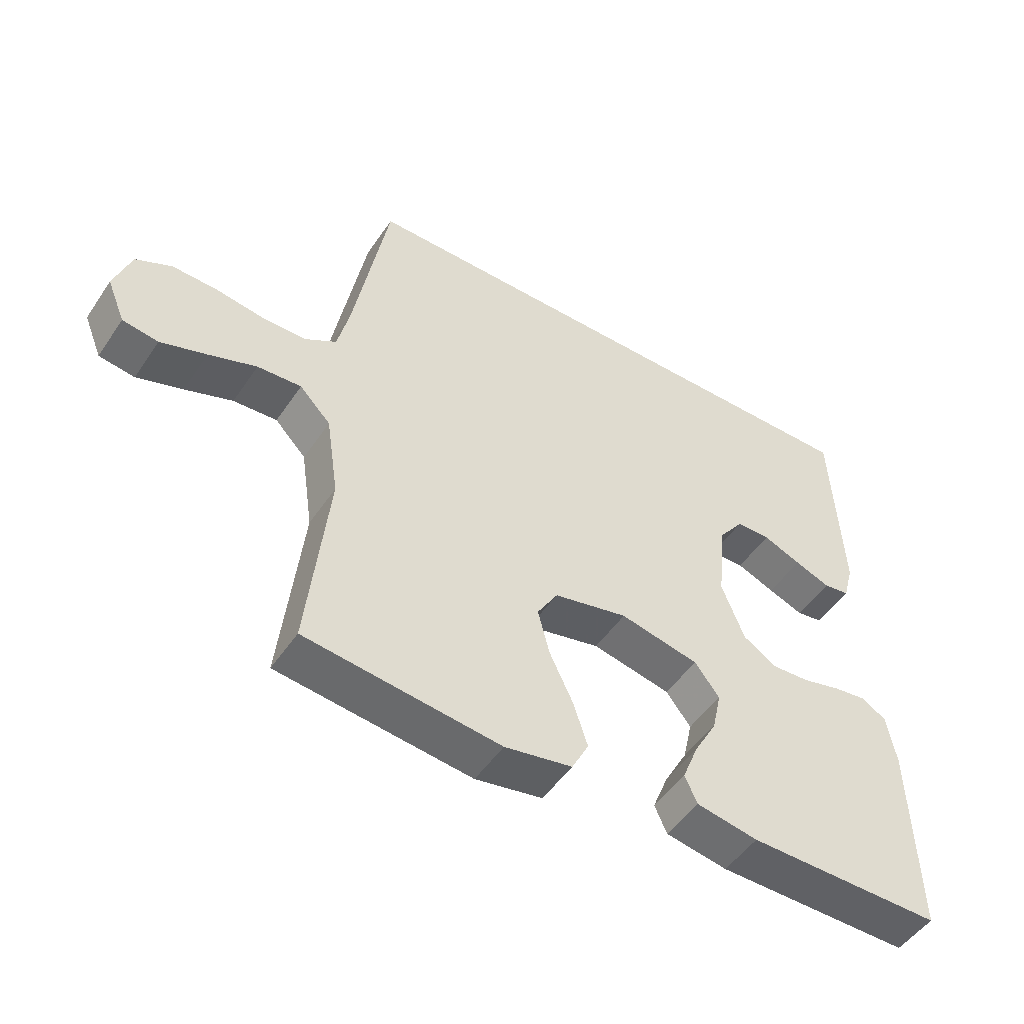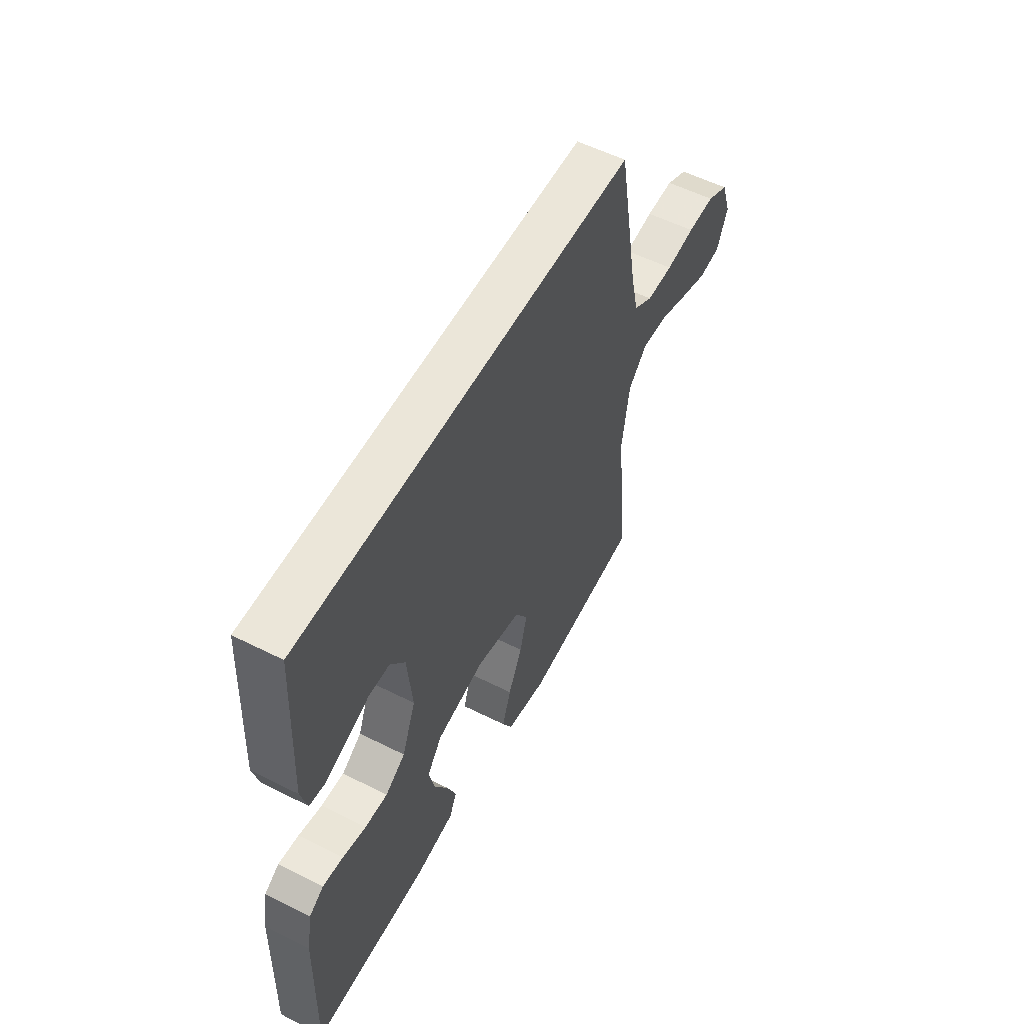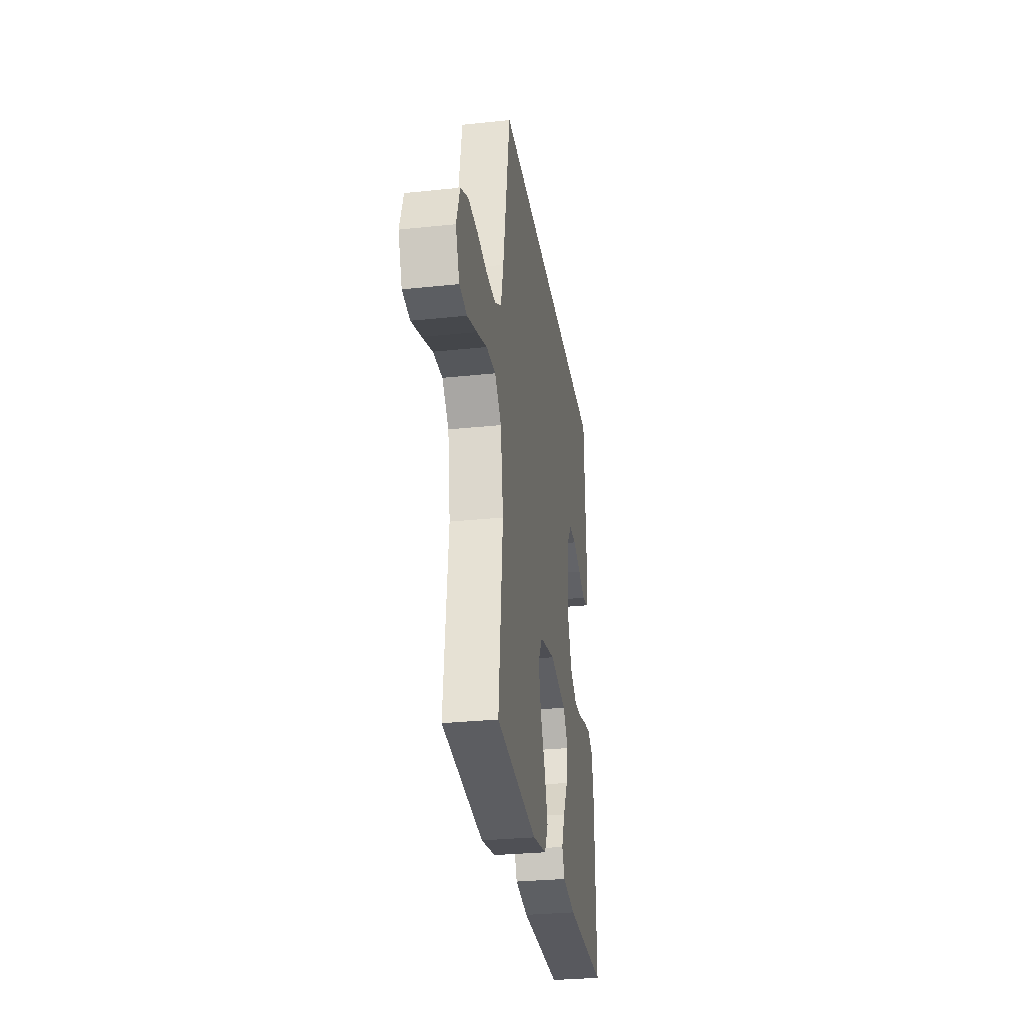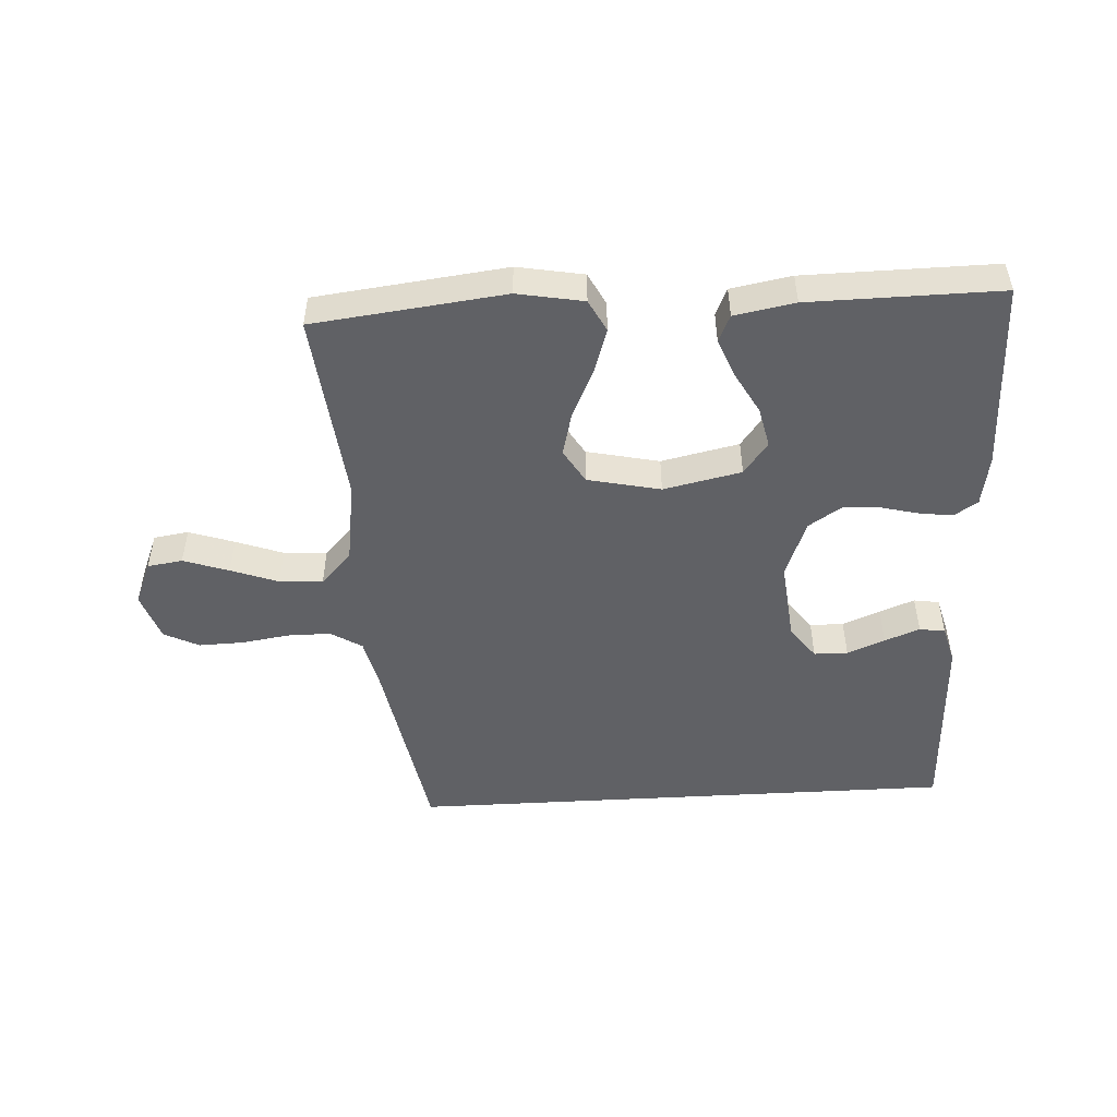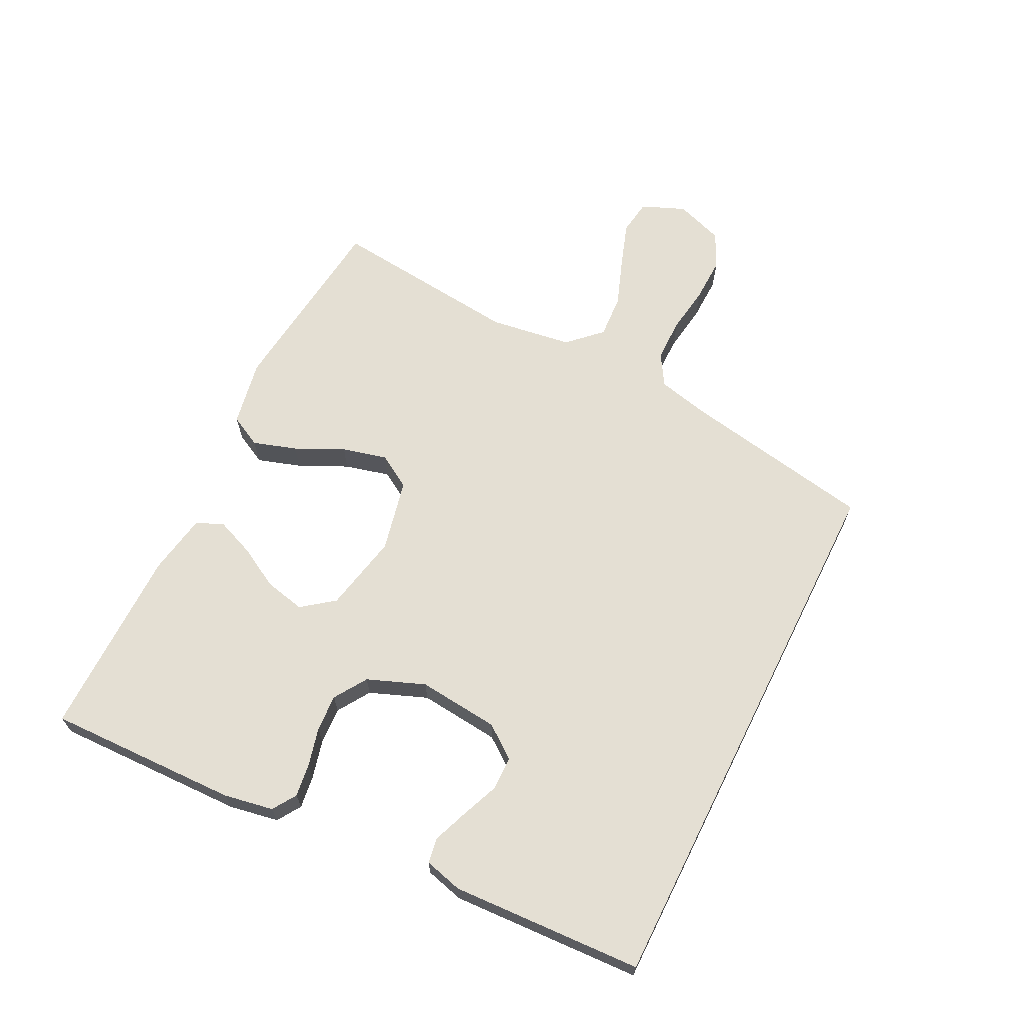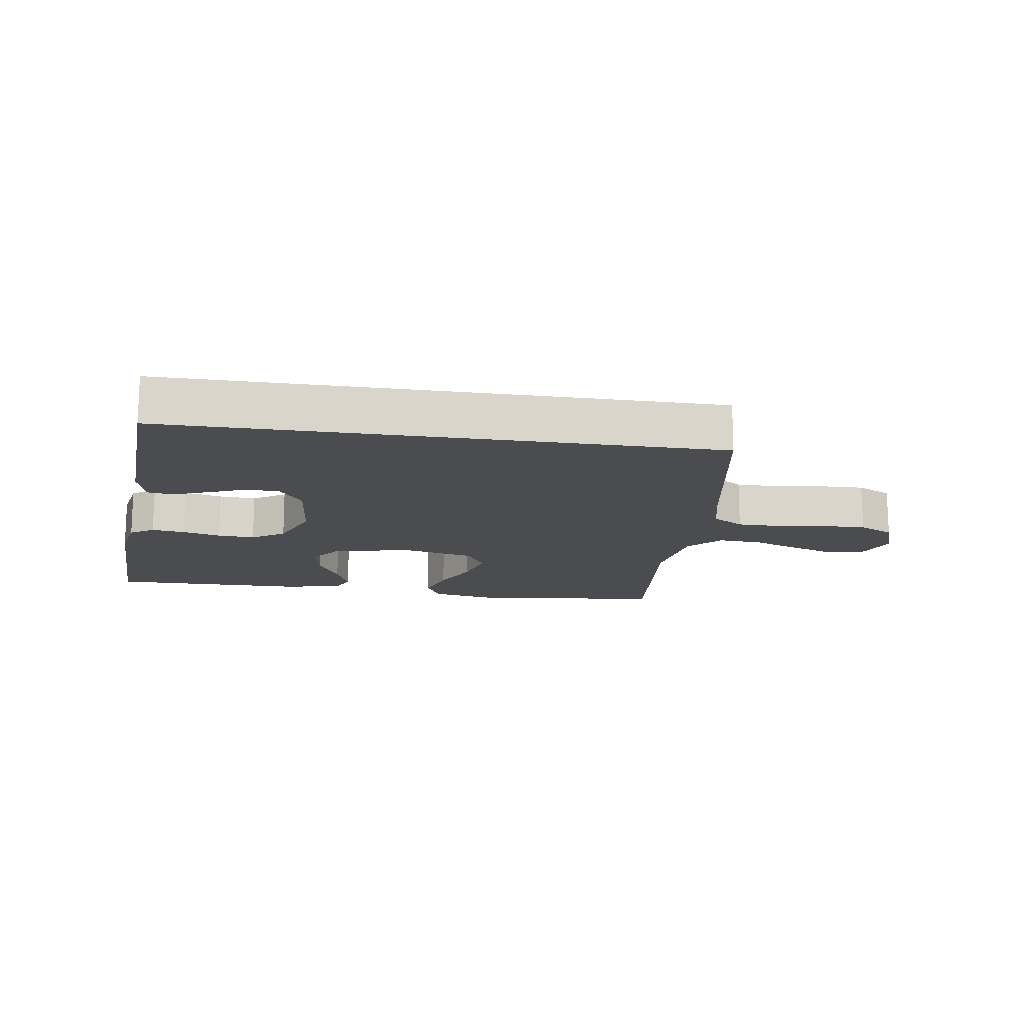
<metadata>
{"format":"obj","ext":"obj","renderer":"f3d","projection":"perspective","resolution":1024,"background":"white","views":[{"elev":-50.0,"azim":147.2,"up":"+Z"},{"elev":55.5,"azim":-62.1,"up":"+Z"},{"elev":-29.8,"azim":98.8,"up":"+Z"},{"elev":-49.9,"azim":-176.7,"up":"+Y"},{"elev":66.4,"azim":-63.5,"up":"+Y"},{"elev":-15.2,"azim":-8.7,"up":"+Y"}]}
</metadata>
<code>
v 0.416 0.07 0.5
v 0.47 0.07 0.2
v 0.489 0.07 0.119
v 0.538 0.07 0.089
v 0.606 0.07 0.089
v 0.68 0.07 0.1
v 0.75 0.07 0.102
v 0.805 0.07 0.075
v 0.831 0.07 0
v 0.803 0.07 -0.068
v 0.748 0.07 -0.076
v 0.677 0.07 -0.052
v 0.603 0.07 -0.025
v 0.535 0.07 -0.021
v 0.487 0.07 -0.071
v 0.468 0.07 -0.2
v 0.5 0.07 -0.5
v 0.2 0.07 -0.535
v 0.096 0.07 -0.516
v 0.07 0.07 -0.466
v 0.092 0.07 -0.398
v 0.128 0.07 -0.322
v 0.146 0.07 -0.252
v 0.114 0.07 -0.199
v 0 0.07 -0.174
v -0.122 0.07 -0.2
v -0.16 0.07 -0.25
v -0.146 0.07 -0.313
v -0.11 0.07 -0.378
v -0.086 0.07 -0.438
v -0.105 0.07 -0.48
v -0.2 0.07 -0.497
v -0.5 0.07 -0.5
v -0.493 0.07 -0.2
v -0.479 0.07 -0.122
v -0.442 0.07 -0.098
v -0.39 0.07 -0.105
v -0.33 0.07 -0.12
v -0.272 0.07 -0.123
v -0.221 0.07 -0.09
v -0.186 0.07 0
v -0.199 0.07 0.127
v -0.237 0.07 0.178
v -0.29 0.07 0.179
v -0.349 0.07 0.155
v -0.404 0.07 0.134
v -0.444 0.07 0.14
v -0.46 0.07 0.2
v -0.446 0.07 0.5
v 0.416 0 0.5
v 0.47 0 0.2
v 0.489 0 0.119
v 0.538 0 0.089
v 0.606 0 0.089
v 0.68 0 0.1
v 0.75 0 0.102
v 0.805 0 0.075
v 0.831 0 0
v 0.803 0 -0.068
v 0.748 0 -0.076
v 0.677 0 -0.052
v 0.603 0 -0.025
v 0.535 0 -0.021
v 0.487 0 -0.071
v 0.468 0 -0.2
v 0.5 0 -0.5
v 0.2 0 -0.535
v 0.096 0 -0.516
v 0.07 0 -0.466
v 0.092 0 -0.398
v 0.128 0 -0.322
v 0.146 0 -0.252
v 0.114 0 -0.199
v 0 0 -0.174
v -0.122 0 -0.2
v -0.16 0 -0.25
v -0.146 0 -0.313
v -0.11 0 -0.378
v -0.086 0 -0.438
v -0.105 0 -0.48
v -0.2 0 -0.497
v -0.5 0 -0.5
v -0.493 0 -0.2
v -0.479 0 -0.122
v -0.442 0 -0.098
v -0.39 0 -0.105
v -0.33 0 -0.12
v -0.272 0 -0.123
v -0.221 0 -0.09
v -0.186 0 0
v -0.199 0 0.127
v -0.237 0 0.178
v -0.29 0 0.179
v -0.349 0 0.155
v -0.404 0 0.134
v -0.444 0 0.14
v -0.46 0 0.2
v -0.446 0 0.5
f 48 49 1 2
f 44 45 46 47
f 44 47 48
f 43 44 48 2
f 35 36 37 38
f 35 38 39
f 34 35 39
f 33 34 39
f 32 33 39 40
f 28 29 30 31
f 28 31 32 40
f 19 20 21 22
f 19 22 23
f 16 17 18 19
f 15 16 19 23
f 14 15 23 24
f 10 11 12 13
f 8 9 10 13
f 8 13 14
f 5 6 7 8
f 4 5 8 14
f 3 4 14 24
f 42 43 2 3
f 27 28 40
f 26 27 40 41
f 25 26 41 42
f 3 24 25 42
f 51 50 98 97
f 96 95 94 93
f 97 96 93
f 51 97 93 92
f 87 86 85 84
f 88 87 84
f 88 84 83
f 88 83 82
f 89 88 82 81
f 80 79 78 77
f 89 81 80 77
f 71 70 69 68
f 72 71 68
f 68 67 66 65
f 72 68 65 64
f 73 72 64 63
f 62 61 60 59
f 62 59 58 57
f 63 62 57
f 57 56 55 54
f 63 57 54 53
f 73 63 53 52
f 52 51 92 91
f 89 77 76
f 90 89 76 75
f 91 90 75 74
f 91 74 73 52
f 1 50 51 2
f 2 51 52 3
f 3 52 53 4
f 4 53 54 5
f 5 54 55 6
f 6 55 56 7
f 7 56 57 8
f 8 57 58 9
f 9 58 59 10
f 10 59 60 11
f 11 60 61 12
f 12 61 62 13
f 13 62 63 14
f 14 63 64 15
f 15 64 65 16
f 16 65 66 17
f 17 66 67 18
f 18 67 68 19
f 19 68 69 20
f 20 69 70 21
f 21 70 71 22
f 22 71 72 23
f 23 72 73 24
f 24 73 74 25
f 25 74 75 26
f 26 75 76 27
f 27 76 77 28
f 28 77 78 29
f 29 78 79 30
f 30 79 80 31
f 31 80 81 32
f 32 81 82 33
f 33 82 83 34
f 34 83 84 35
f 35 84 85 36
f 36 85 86 37
f 37 86 87 38
f 38 87 88 39
f 39 88 89 40
f 40 89 90 41
f 41 90 91 42
f 42 91 92 43
f 43 92 93 44
f 44 93 94 45
f 45 94 95 46
f 46 95 96 47
f 47 96 97 48
f 48 97 98 49
f 49 98 50 1

</code>
